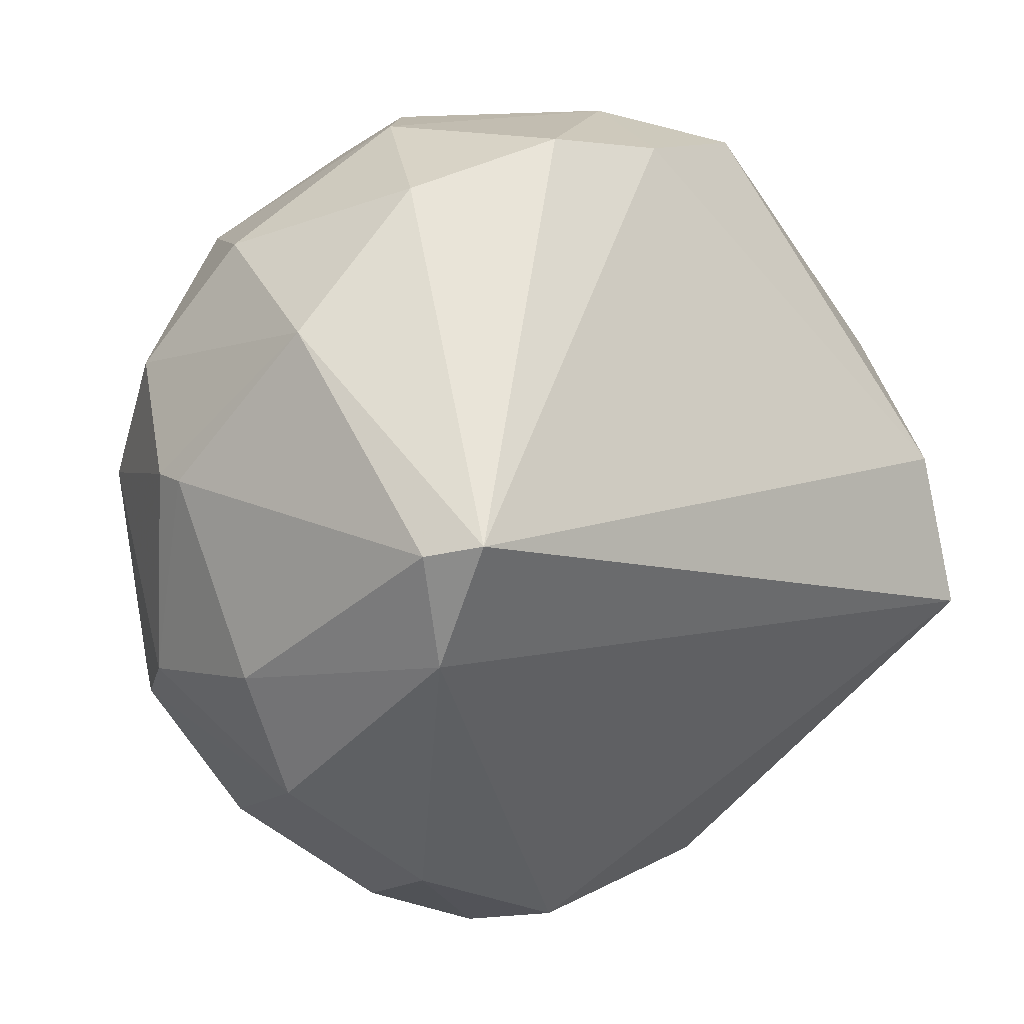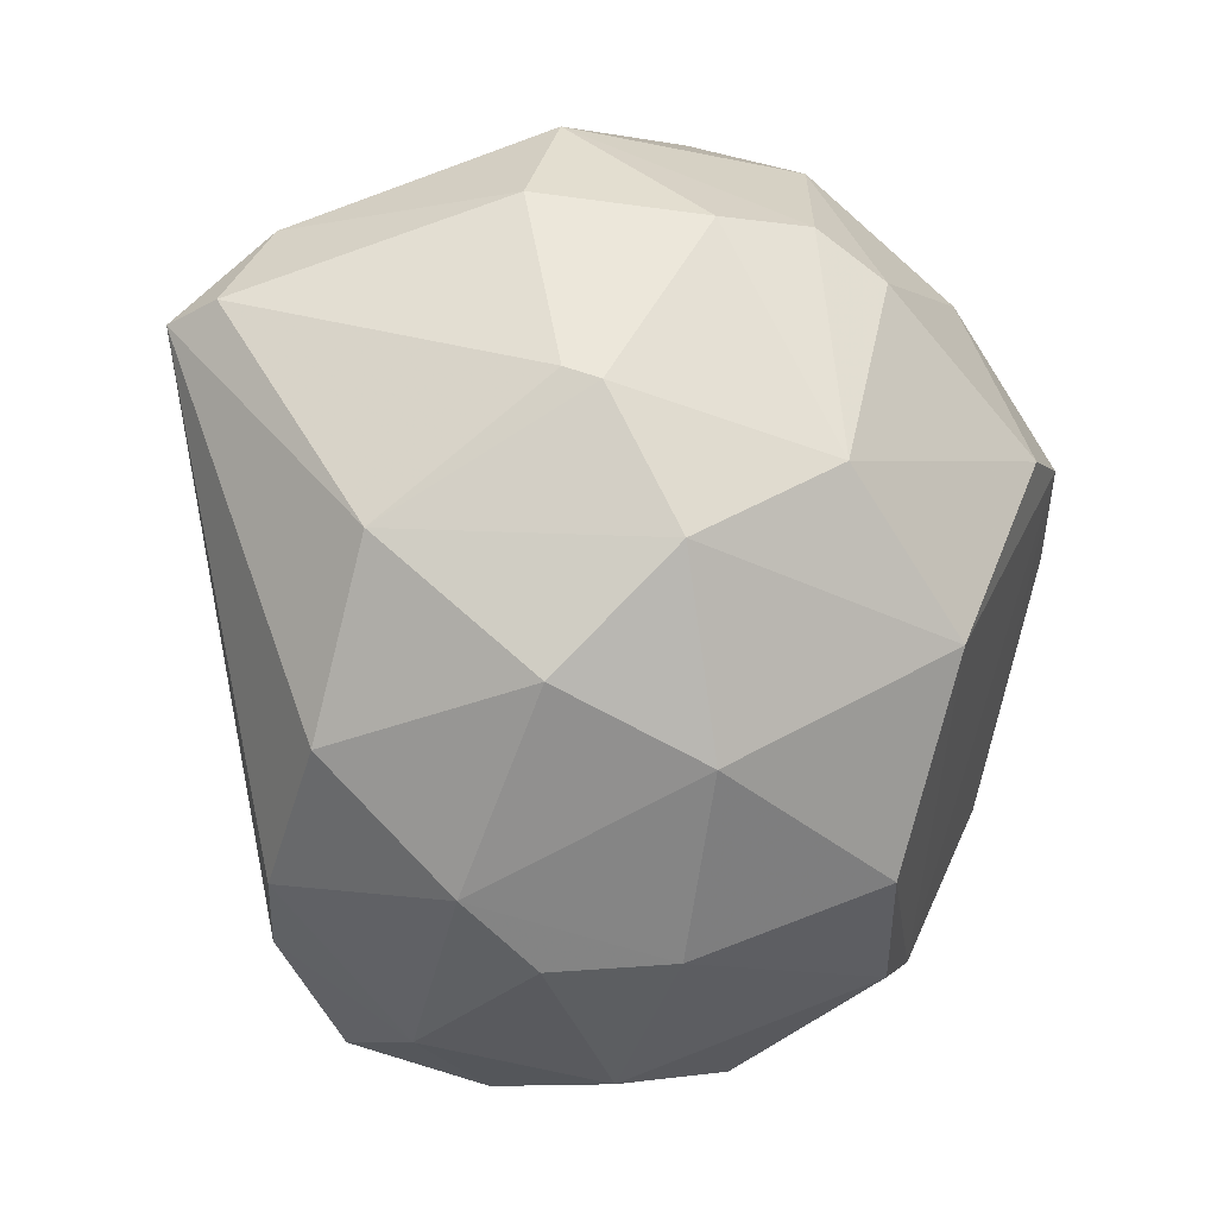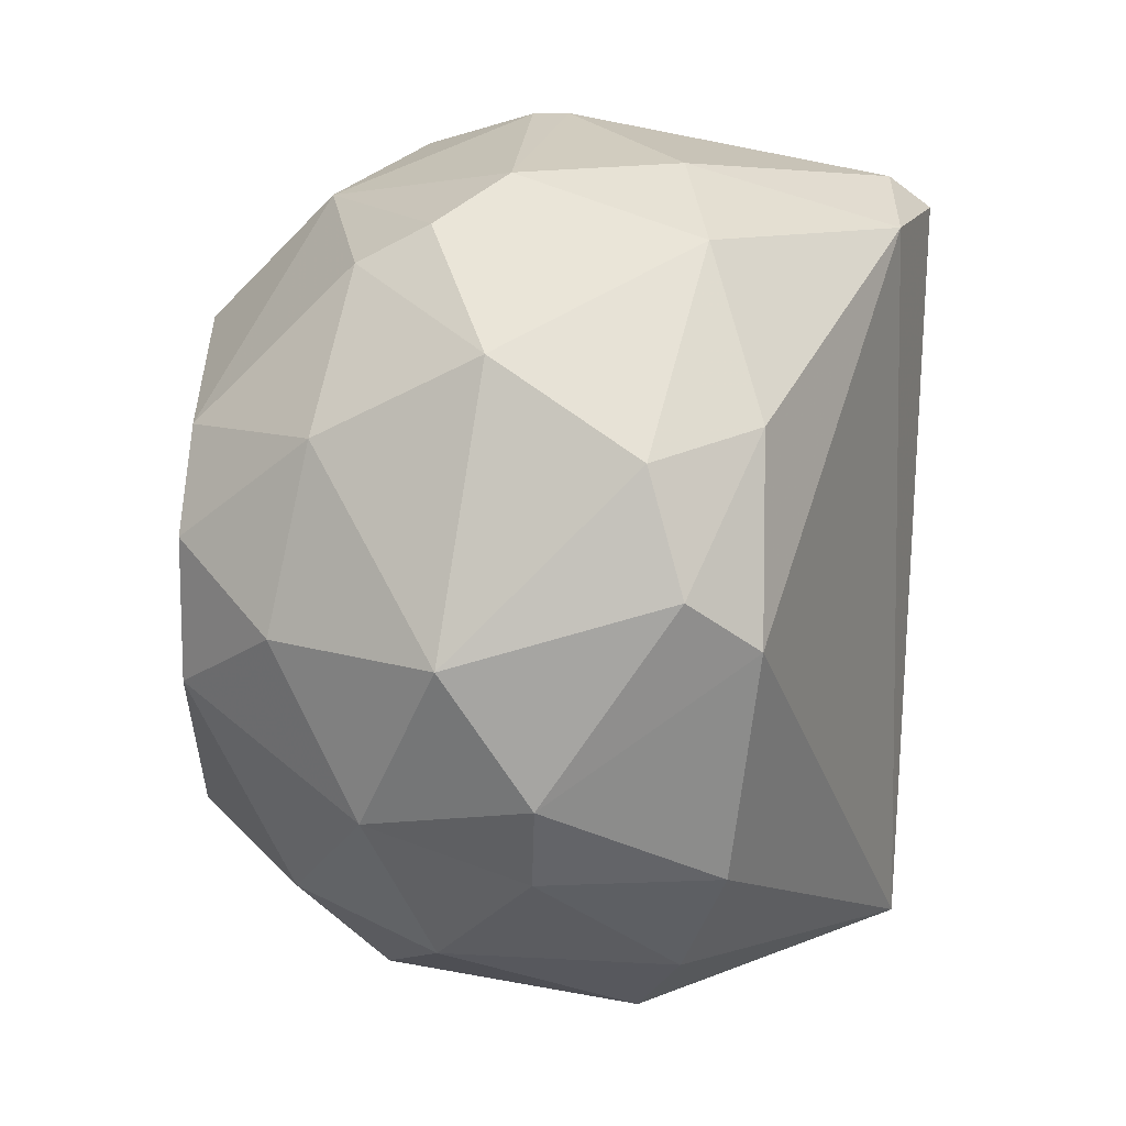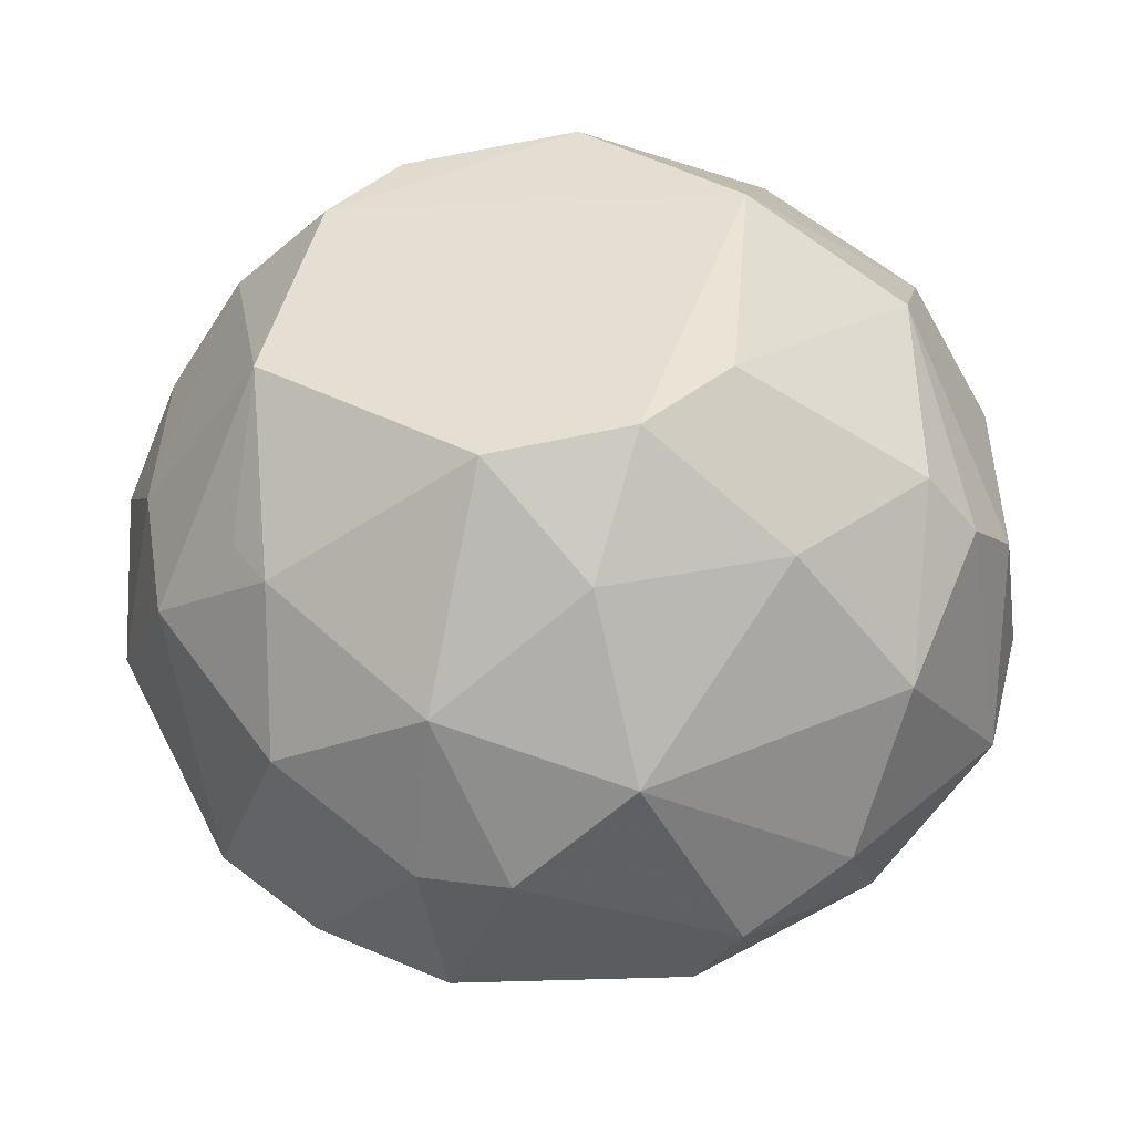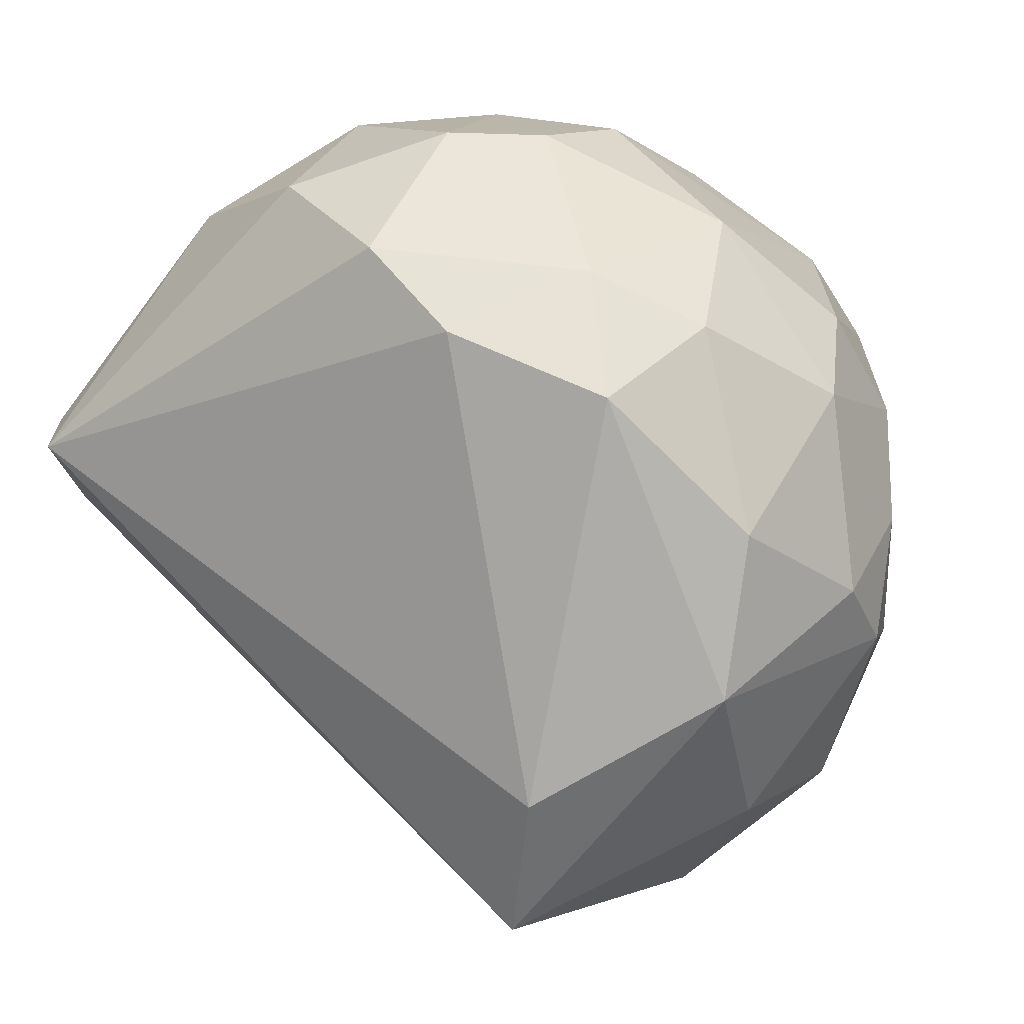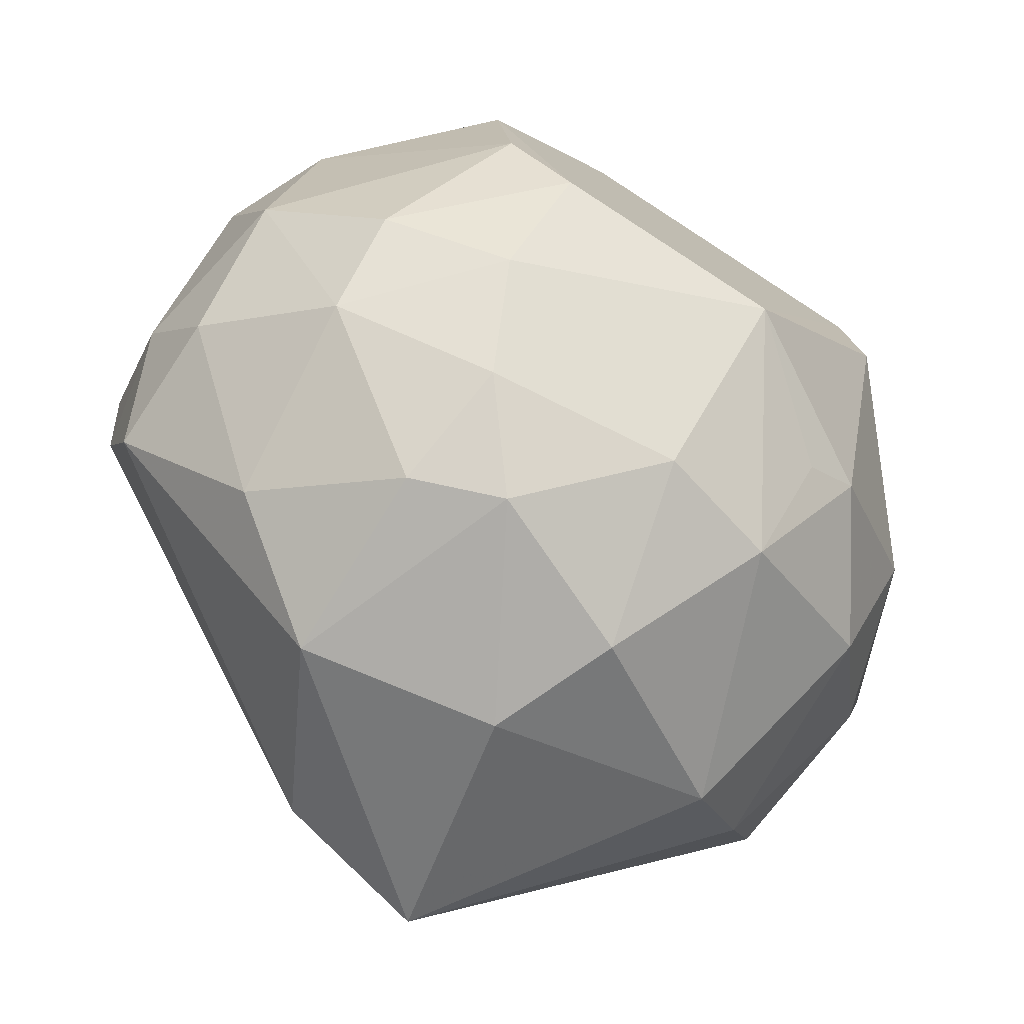
<metadata>
{"format":"obj","ext":"obj","renderer":"f3d","projection":"perspective","resolution":1024,"background":"white","views":[{"elev":16.8,"azim":48.8,"up":"+Y"},{"elev":50.0,"azim":-158.3,"up":"+Z"},{"elev":-66.0,"azim":-1.6,"up":"+Y"},{"elev":-47.1,"azim":-82.1,"up":"+Y"},{"elev":47.1,"azim":134.3,"up":"+Y"},{"elev":-76.9,"azim":-121.6,"up":"+Z"}]}
</metadata>
<code>
v -0.0292 -0.01143 -0.01457
v -0.01693 0.004453 0.02095
v -0.01872 0.004435 0.02088
v -0.01155 0.01878 -0.0122
v 0.001023 -0.006063 -0.01821
v -0.01159 -0.02229 0.006561
v 0.001463 0.004492 0.01659
v -0.0347 0.003512 0.0101
v -0.02574 0.005218 -0.0199
v -0.02226 0.02038 0.002098
v -0.02835 -0.01496 0.01083
v -0.01783 -0.02229 -0.007677
v -0.03451 0.009605 -0.006708
v -0.0106 -0.01084 0.01929
v -0.03455 -0.01325 -0.002318
v -0.01159 0.01867 0.01013
v -0.01782 -0.006296 -0.02298
v -0.00975 0.006254 -0.02209
v -0.007996 -0.02147 0.003905
v -0.0275 0.01402 0.01087
v -0.01071 -0.01873 -0.01391
v -0.008925 0.01955 -0.004114
v -0.02319 -0.008976 0.01914
v -0.000806 0.00193 -0.01752
v -0.024 0.01317 -0.01643
v -0.03458 -0.005334 -0.01291
v -0.02231 -0.02249 0.003038
v -0.02222 -0.01848 -0.01373
v -0.02049 -0.01605 0.01545
v -0.02497 0.01874 -0.007701
v -0.01159 0.01243 0.01725
v -0.03434 -0.008748 0.008979
v -0.000806 -0.001837 0.0174
v -0.02849 0.001736 0.01721
v -0.03461 0.01055 0.002083
v -0.0205 0.01514 0.01461
v -0.008951 -0.02135 -0.007657
v -0.01246 -0.01522 -0.01843
v -0.0249 -0.01066 -0.01915
v -0.02575 -0.0203 -0.005843
v -0.009775 0.02055 0.002122
v -0.008108 -0.01683 0.01269
v -0.01152 -0.004515 0.02106
v -0.02138 0.001745 -0.02284
v -0.03028 0.00708 -0.01569
v -0.01427 0.01239 -0.01921
v -0.02402 0.008806 0.01802
v -0.01155 -0.003605 -0.02295
v -0.02761 0.01776 0.002106
v -0.01604 0.02056 -0.006819
v -0.000806 0.003818 0.01834
v -0.03465 -0.01243 0.004749
v -0.02922 -0.01408 -0.01284
v -0.02664 -0.004448 -0.01995
v -0.01782 -0.02347 -0.003255
v -0.01336 -0.01966 0.01193
v -0.01872 0.02057 0.005709
v -0.02846 0.01324 -0.01296
v -0.0301 -0.01758 0.002058
v -0.01871 0.01854 -0.01206
v -0.01961 -0.006275 0.02087
v -0.01962 0.006256 -0.02209
v -0.03466 0.006162 -0.01031
v -0.02667 -0.008888 0.01714
f 34 32 64
f 7 5 24
f 18 4 24
f 5 18 24
f 4 22 24
f 22 7 24
f 21 12 28
f 14 23 29
f 11 27 29
f 3 2 31
f 7 16 31
f 5 7 33
f 19 5 33
f 8 32 34
f 8 20 35
f 31 16 36
f 5 19 37
f 12 21 37
f 21 5 37
f 5 21 38
f 21 28 38
f 38 28 39
f 1 26 39
f 17 38 39
f 28 12 40
f 16 7 41
f 7 22 41
f 6 19 42
f 33 14 42
f 19 33 42
f 14 33 43
f 25 9 45
f 4 18 46
f 20 8 47
f 3 31 47
f 34 3 47
f 8 34 47
f 36 20 47
f 31 36 47
f 18 5 48
f 5 38 48
f 38 17 48
f 17 44 48
f 44 18 48
f 10 30 49
f 30 13 49
f 35 20 49
f 13 35 49
f 22 4 50
f 30 10 50
f 41 22 50
f 31 2 51
f 7 31 51
f 33 7 51
f 2 43 51
f 43 33 51
f 26 15 52
f 32 8 52
f 11 32 52
f 15 26 53
f 26 1 53
f 39 28 53
f 1 39 53
f 40 15 53
f 28 40 53
f 17 39 54
f 39 26 54
f 44 17 54
f 9 44 54
f 45 9 54
f 26 45 54
f 19 6 55
f 6 27 55
f 12 37 55
f 37 19 55
f 40 12 55
f 27 40 55
f 27 6 56
f 14 29 56
f 29 27 56
f 6 42 56
f 42 14 56
f 36 16 57
f 20 36 57
f 16 41 57
f 10 49 57
f 49 20 57
f 50 10 57
f 41 50 57
f 13 30 58
f 30 25 58
f 25 45 58
f 27 11 59
f 15 40 59
f 40 27 59
f 52 15 59
f 11 52 59
f 25 30 60
f 4 46 60
f 46 25 60
f 50 4 60
f 30 50 60
f 2 3 61
f 23 14 61
f 3 34 61
f 34 23 61
f 43 2 61
f 14 43 61
f 9 25 62
f 18 44 62
f 44 9 62
f 46 18 62
f 25 46 62
f 8 35 63
f 35 13 63
f 45 26 63
f 52 8 63
f 26 52 63
f 13 58 63
f 58 45 63
f 11 29 64
f 29 23 64
f 32 11 64
f 23 34 64

</code>
